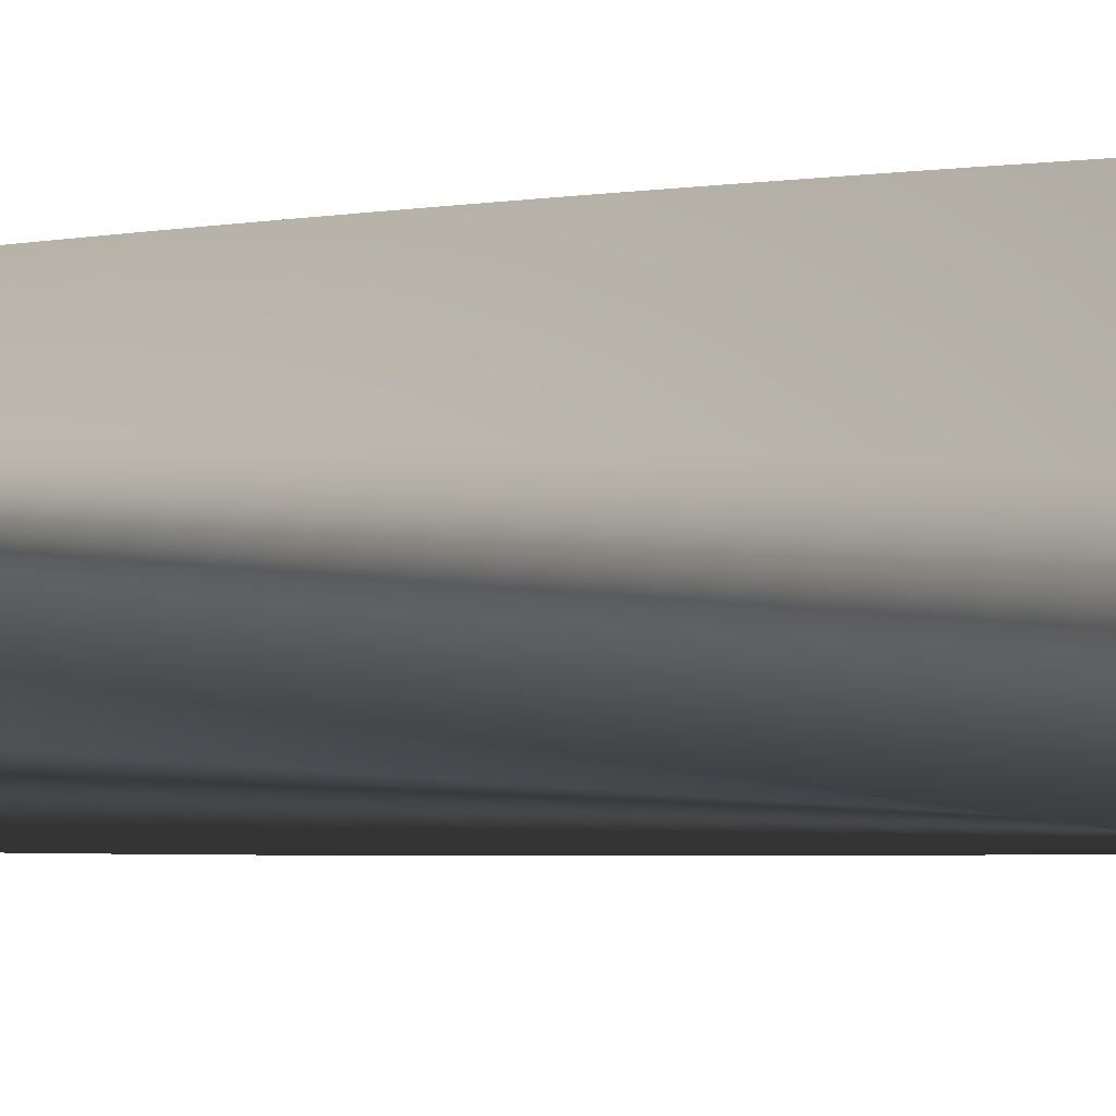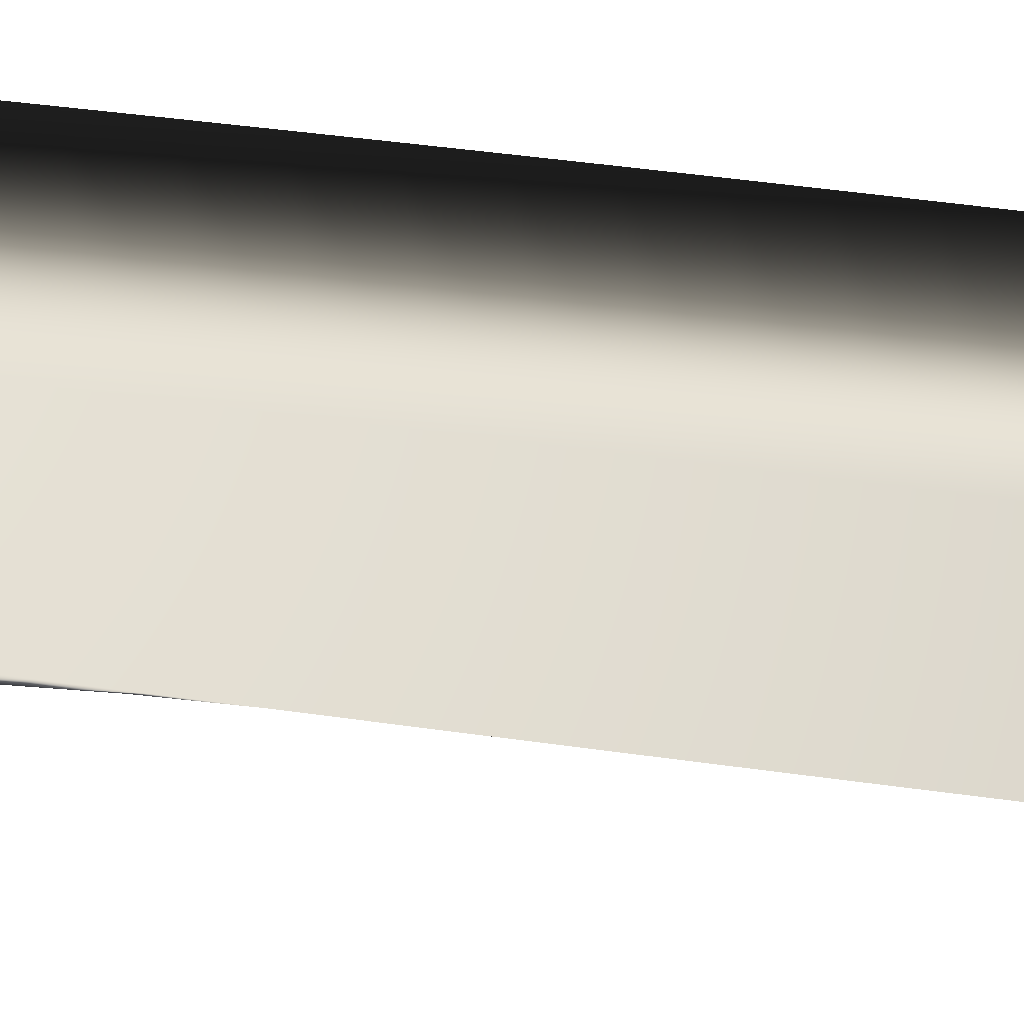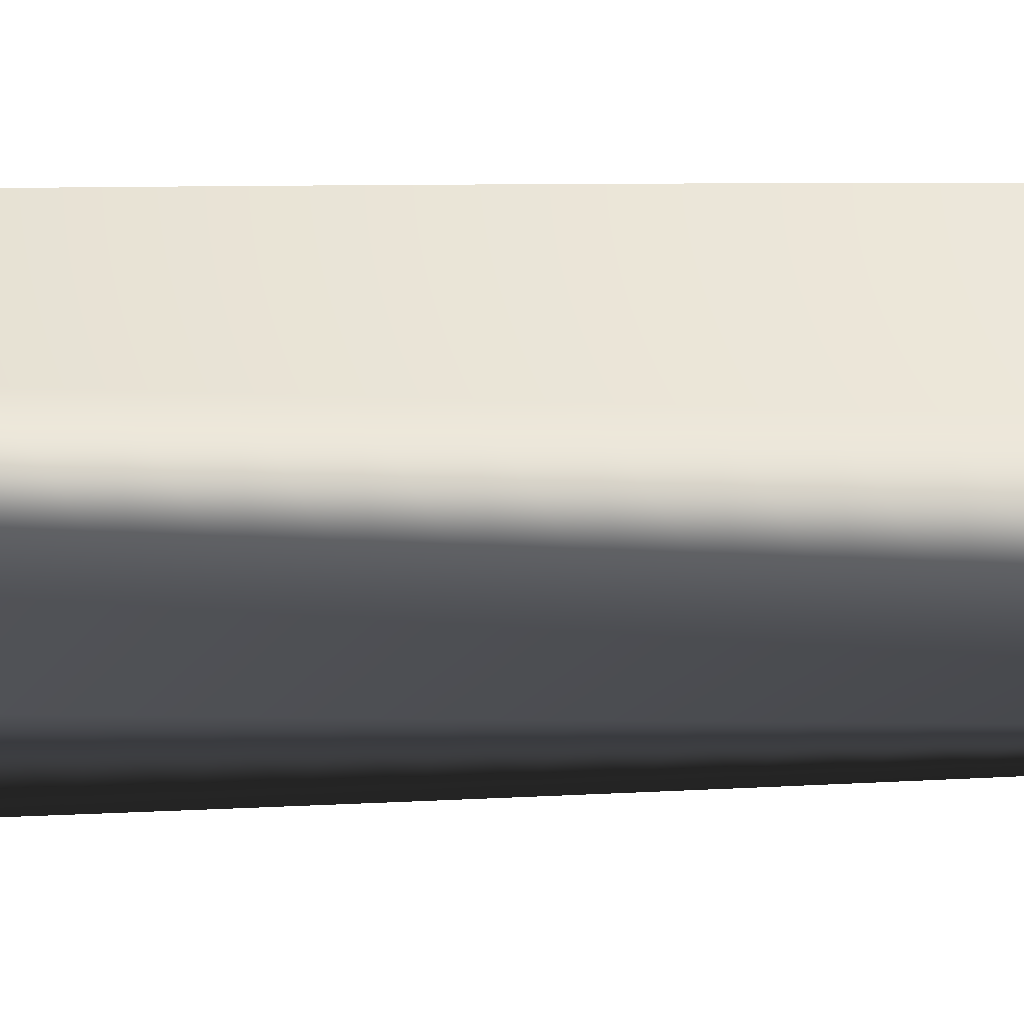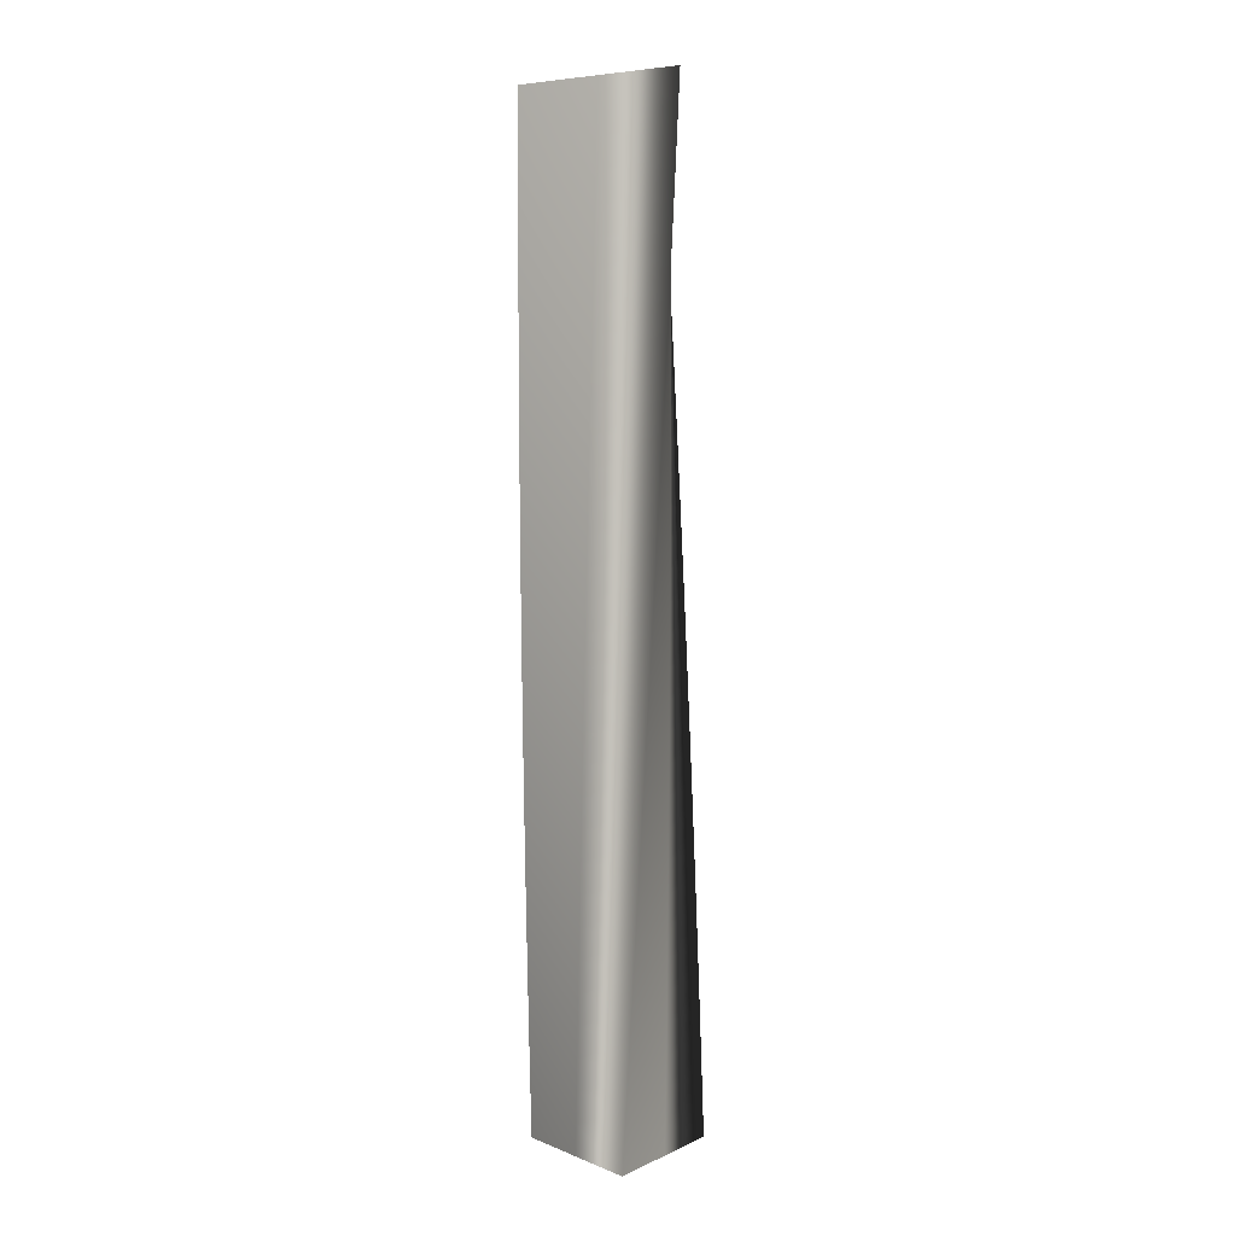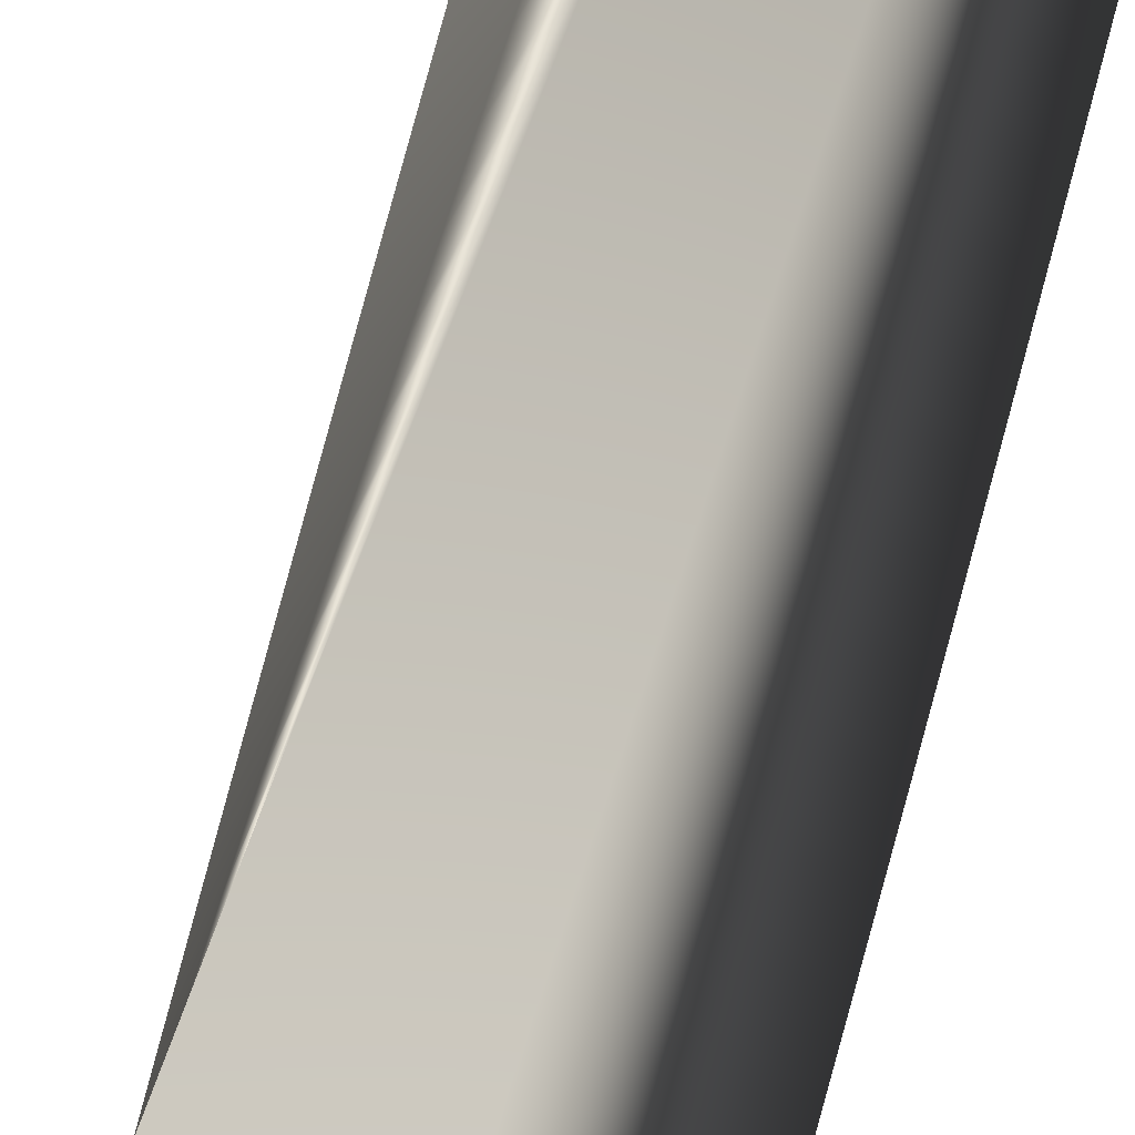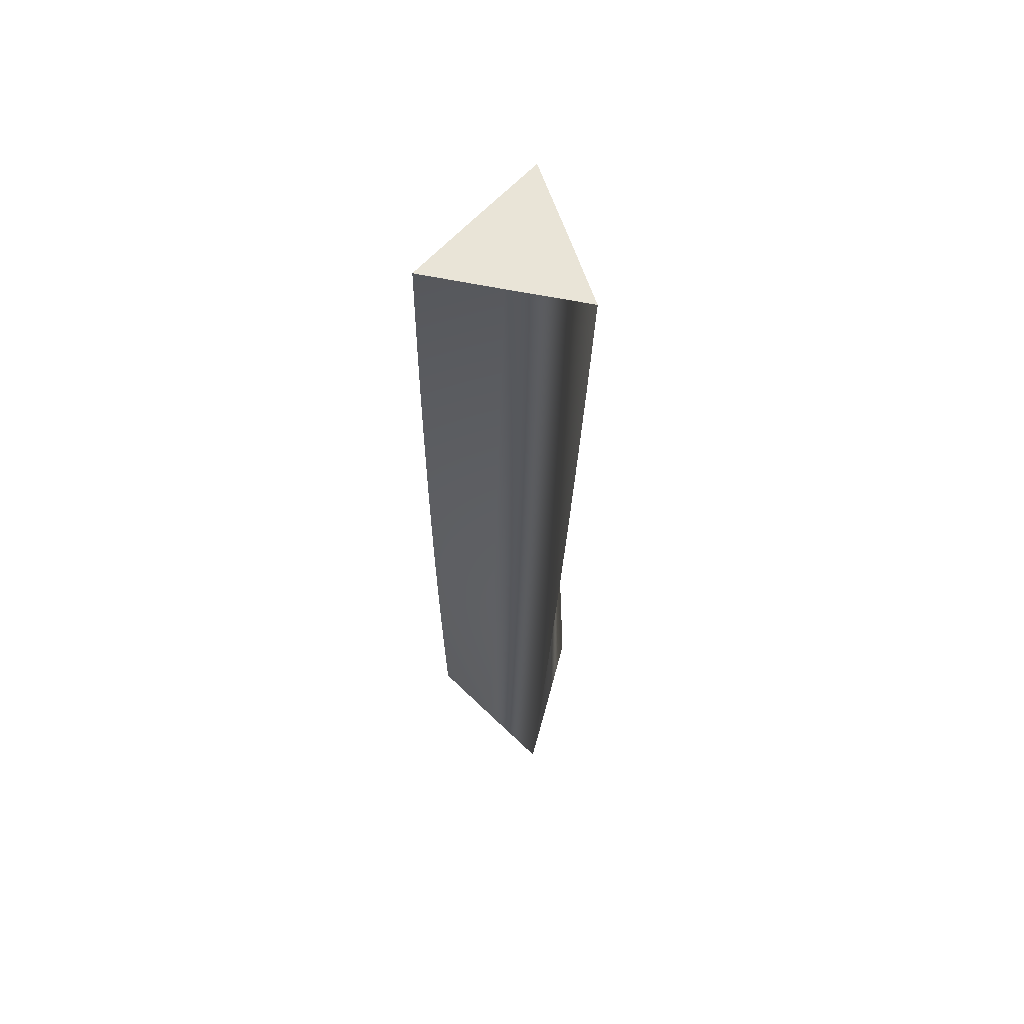
<metadata>
{"format":"obj","ext":"obj","renderer":"f3d","projection":"perspective","resolution":1024,"background":"white","views":[{"elev":0.9,"azim":146.0,"up":"+Z"},{"elev":-9.5,"azim":-116.8,"up":"+Z"},{"elev":-3.2,"azim":81.0,"up":"+Z"},{"elev":0.1,"azim":-151.5,"up":"+Y"},{"elev":57.5,"azim":14.7,"up":"+Z"},{"elev":61.1,"azim":-165.0,"up":"+Y"}]}
</metadata>
<code>
v 53.73 0 -0.1559
v 13.34 0 -23.48
v -27 0 -46.45
v -27 0 0.1885
v -26.73 0 46.61
v 13.66 0 23.29
v 53.73 0 -0.1559
v 53.72 17 -1.044
v 12.93 17 -23.66
v -27.81 17 -45.93
v -26.99 17 0.709
v -25.91 17 47.12
v 14.07 17 23.1
v 53.72 17 -1.044
v 53.69 34 -1.932
v 12.51 34 -23.83
v -28.6 34 -45.38
v -26.97 34 1.229
v -25.09 34 47.61
v 14.47 34 22.9
v 53.69 34 -1.932
v 53.65 51 -2.82
v 12.09 51 -23.99
v -29.39 51 -44.83
v -26.95 51 1.749
v -24.25 51 48.09
v 14.87 51 22.69
v 53.65 51 -2.82
v 53.6 68 -3.706
v 11.67 68 -24.15
v -30.17 68 -44.26
v -26.91 68 2.269
v -23.41 68 48.56
v 15.26 68 22.48
v 53.6 68 -3.706
v 53.52 85 -4.592
v 11.25 85 -24.3
v -30.93 85 -43.68
v -26.87 85 2.787
v -22.55 85 49.01
v 15.65 85 22.26
v 53.52 85 -4.592
v 53.44 102 -5.476
v 10.83 102 -24.45
v -31.69 102 -43.08
v -26.82 102 3.305
v -21.7 102 49.44
v 16.04 102 22.03
v 53.44 102 -5.476
v 53.33 119 -6.358
v 10.4 119 -24.58
v -32.44 119 -42.47
v -26.75 119 3.822
v -20.83 119 49.86
v 16.42 119 21.79
v 53.33 119 -6.358
v 53.21 136 -7.239
v 9.968 136 -24.71
v -33.17 136 -41.85
v -26.68 136 4.338
v -19.95 136 50.27
v 16.8 136 21.55
v 53.21 136 -7.239
v 53.08 153 -8.117
v 9.536 153 -24.83
v -33.9 153 -41.22
v -26.6 153 4.852
v -19.07 153 50.66
v 17.17 153 21.31
v 53.08 153 -8.117
v 52.93 170 -8.993
v 9.102 170 -24.95
v -34.61 170 -40.57
v -26.51 170 5.365
v -18.19 170 51.03
v 17.54 170 21.05
v 52.93 170 -8.993
v 52.77 187 -9.866
v 8.666 187 -25.05
v -35.31 187 -39.91
v -26.41 187 5.876
v -17.29 187 51.39
v 17.91 187 20.79
v 52.77 187 -9.866
v 52.59 204 -10.74
v 8.228 204 -25.15
v -36 204 -39.24
v -26.31 204 6.386
v -16.39 204 51.74
v 18.27 204 20.53
v 52.59 204 -10.74
v 52.39 221 -11.6
v 7.788 221 -25.24
v -36.68 221 -38.55
v -26.19 221 6.893
v -15.49 221 52.06
v 18.63 221 20.25
v 52.39 221 -11.6
v 52.18 238 -12.47
v 7.347 238 -25.32
v -37.35 238 -37.86
v -26.07 238 7.399
v -14.57 238 52.38
v 18.98 238 19.98
v 52.18 238 -12.47
v 51.96 255 -13.33
v 6.905 255 -25.4
v -38 255 -37.15
v -25.93 255 7.902
v -13.66 255 52.67
v 19.32 255 19.69
v 51.96 255 -13.33
v 51.72 272 -14.18
v 6.461 272 -25.46
v -38.65 272 -36.43
v -25.79 272 8.403
v -12.74 272 52.95
v 19.66 272 19.4
v 51.72 272 -14.18
v 51.46 289 -15.03
v 6.016 289 -25.52
v -39.28 289 -35.7
v -25.64 289 8.901
v -11.81 289 53.21
v 20 289 19.1
v 51.46 289 -15.03
v 51.19 306 -15.88
v 5.57 306 -25.58
v -39.89 306 -34.96
v -25.48 306 9.396
v -10.88 306 53.46
v 20.33 306 18.8
v 51.19 306 -15.88
v 50.91 323 -16.72
v 5.124 323 -25.62
v -40.5 323 -34.21
v -25.31 323 9.889
v -9.942 323 53.69
v 20.66 323 18.49
v 50.91 323 -16.72
v 50.61 340 -17.56
v 4.676 340 -25.66
v -41.09 340 -33.45
v -25.13 340 10.38
v -9.003 340 53.91
v 20.98 340 18.18
v 50.61 340 -17.56
v 50.3 357 -18.39
v 4.228 357 -25.68
v -41.66 357 -32.68
v -24.95 357 10.86
v -8.06 357 54.11
v 21.29 357 17.86
v 50.3 357 -18.39
v 49.97 374 -19.21
v 3.78 374 -25.7
v -42.23 374 -31.9
v -24.75 374 11.35
v -7.114 374 54.29
v 21.6 374 17.53
v 49.97 374 -19.21
v 49.63 391 -20.03
v 3.331 391 -25.72
v -42.78 391 -31.11
v -24.55 391 11.83
v -6.165 391 54.45
v 21.9 391 17.2
v 49.63 391 -20.03
v 49.27 408 -20.85
v 2.883 408 -25.72
v -43.31 408 -30.31
v -24.34 408 12.3
v -5.213 408 54.6
v 22.2 408 16.87
v 49.27 408 -20.85
v 48.9 425 -21.65
v 2.434 425 -25.72
v -43.83 425 -29.5
v -24.12 425 12.78
v -4.259 425 54.73
v 22.49 425 16.53
v 48.9 425 -21.65
v 48.51 442 -22.45
v 1.985 442 -25.71
v -44.34 442 -28.68
v -23.9 442 13.24
v -3.303 442 54.85
v 22.78 442 16.18
v 48.51 442 -22.45
v 48.11 459 -23.25
v 1.537 459 -25.69
v -44.83 459 -27.85
v -23.66 459 13.71
v -2.344 459 54.95
v 23.06 459 15.83
v 48.11 459 -23.25
v 47.7 476 -24.04
v 1.089 476 -25.66
v -45.31 476 -27.01
v -23.42 476 14.17
v -1.384 476 55.03
v 23.33 476 15.47
v 47.7 476 -24.04
v 47.28 493 -24.82
v 0.6413 493 -25.63
v -45.78 493 -26.17
v -23.16 493 14.62
v -0.4233 493 55.09
v 23.6 493 15.11
v 47.28 493 -24.82
v 46.84 510 -25.59
v 0.1945 510 -25.59
v -46.23 510 -25.32
v -22.91 510 15.08
v 0.5389 510 55.14
v 23.86 510 14.75
v 46.84 510 -25.59
v 46.38 527 -26.35
v -0.2515 527 -25.54
v -46.66 527 -24.46
v -22.64 527 15.52
v 1.502 527 55.17
v 24.11 527 14.38
v 46.38 527 -26.35
v 45.92 544 -27.11
v -0.6966 544 -25.48
v -47.08 544 -23.59
v -22.36 544 15.96
v 2.465 544 55.19
v 24.36 544 14.01
v 45.92 544 -27.11
v 45.44 561 -27.86
v -1.141 561 -25.41
v -47.48 561 -22.72
v -22.08 561 16.4
v 3.428 561 55.19
v 24.6 561 13.63
v 45.44 561 -27.86
v 45.44 561 -27.86
v -1.141 561 -25.41
v -47.48 561 -22.72
v -22.08 561 16.4
v 3.428 561 55.19
v 24.6 561 13.63
v 53.73 0 -0.1559
v 13.66 0 23.29
v -26.73 0 46.61
v -27 0 0.1885
v -27 0 -46.45
v 13.34 0 -23.48
f 16 15 8 9
f 17 16 9 10
f 18 17 10 11
f 19 18 11 12
f 20 19 12 13
f 21 20 13 14
f 23 22 15 16
f 24 23 16 17
f 25 24 17 18
f 26 25 18 19
f 27 26 19 20
f 28 27 20 21
f 30 29 22 23
f 31 30 23 24
f 32 31 24 25
f 33 32 25 26
f 34 33 26 27
f 35 34 27 28
f 37 36 29 30
f 38 37 30 31
f 39 38 31 32
f 40 39 32 33
f 41 40 33 34
f 42 41 34 35
f 44 43 36 37
f 45 44 37 38
f 46 45 38 39
f 47 46 39 40
f 48 47 40 41
f 49 48 41 42
f 51 50 43 44
f 52 51 44 45
f 53 52 45 46
f 54 53 46 47
f 55 54 47 48
f 56 55 48 49
f 58 57 50 51
f 59 58 51 52
f 60 59 52 53
f 61 60 53 54
f 62 61 54 55
f 63 62 55 56
f 65 64 57 58
f 66 65 58 59
f 67 66 59 60
f 68 67 60 61
f 69 68 61 62
f 70 69 62 63
f 72 71 64 65
f 73 72 65 66
f 74 73 66 67
f 75 74 67 68
f 76 75 68 69
f 77 76 69 70
f 79 78 71 72
f 80 79 72 73
f 81 80 73 74
f 82 81 74 75
f 83 82 75 76
f 84 83 76 77
f 86 85 78 79
f 87 86 79 80
f 88 87 80 81
f 89 88 81 82
f 90 89 82 83
f 91 90 83 84
f 93 92 85 86
f 94 93 86 87
f 95 94 87 88
f 96 95 88 89
f 97 96 89 90
f 98 97 90 91
f 100 99 92 93
f 101 100 93 94
f 102 101 94 95
f 103 102 95 96
f 104 103 96 97
f 105 104 97 98
f 107 106 99 100
f 108 107 100 101
f 109 108 101 102
f 110 109 102 103
f 111 110 103 104
f 112 111 104 105
f 114 113 106 107
f 115 114 107 108
f 116 115 108 109
f 117 116 109 110
f 118 117 110 111
f 119 118 111 112
f 121 120 113 114
f 122 121 114 115
f 123 122 115 116
f 124 123 116 117
f 125 124 117 118
f 126 125 118 119
f 128 127 120 121
f 129 128 121 122
f 130 129 122 123
f 131 130 123 124
f 132 131 124 125
f 133 132 125 126
f 135 134 127 128
f 136 135 128 129
f 137 136 129 130
f 138 137 130 131
f 139 138 131 132
f 140 139 132 133
f 142 141 134 135
f 143 142 135 136
f 144 143 136 137
f 145 144 137 138
f 146 145 138 139
f 147 146 139 140
f 149 148 141 142
f 150 149 142 143
f 151 150 143 144
f 152 151 144 145
f 153 152 145 146
f 154 153 146 147
f 156 155 148 149
f 157 156 149 150
f 158 157 150 151
f 159 158 151 152
f 160 159 152 153
f 161 160 153 154
f 163 162 155 156
f 164 163 156 157
f 165 164 157 158
f 166 165 158 159
f 167 166 159 160
f 168 167 160 161
f 170 169 162 163
f 171 170 163 164
f 172 171 164 165
f 173 172 165 166
f 174 173 166 167
f 175 174 167 168
f 177 176 169 170
f 178 177 170 171
f 179 178 171 172
f 180 179 172 173
f 181 180 173 174
f 182 181 174 175
f 184 183 176 177
f 185 184 177 178
f 186 185 178 179
f 187 186 179 180
f 188 187 180 181
f 189 188 181 182
f 191 190 183 184
f 192 191 184 185
f 193 192 185 186
f 194 193 186 187
f 195 194 187 188
f 196 195 188 189
f 198 197 190 191
f 199 198 191 192
f 200 199 192 193
f 201 200 193 194
f 202 201 194 195
f 203 202 195 196
f 205 204 197 198
f 206 205 198 199
f 207 206 199 200
f 208 207 200 201
f 209 208 201 202
f 210 209 202 203
f 212 211 204 205
f 213 212 205 206
f 214 213 206 207
f 215 214 207 208
f 216 215 208 209
f 217 216 209 210
f 219 218 211 212
f 220 219 212 213
f 221 220 213 214
f 222 221 214 215
f 223 222 215 216
f 224 223 216 217
f 226 225 218 219
f 227 226 219 220
f 228 227 220 221
f 229 228 221 222
f 230 229 222 223
f 231 230 223 224
f 2 9 8 1
f 3 10 9 2
f 10 3 4 11
f 6 13 12 5
f 7 14 13 6
f 11 4 5 12
f 226 233 232 225
f 227 234 233 226
f 234 227 228 235
f 230 237 236 229
f 231 238 237 230
f 235 228 229 236
f 241 242 244
f 243 244 242
f 240 244 239
f 241 244 240
f 246 247 248
f 249 250 248
f 246 250 245
f 248 250 246

</code>
